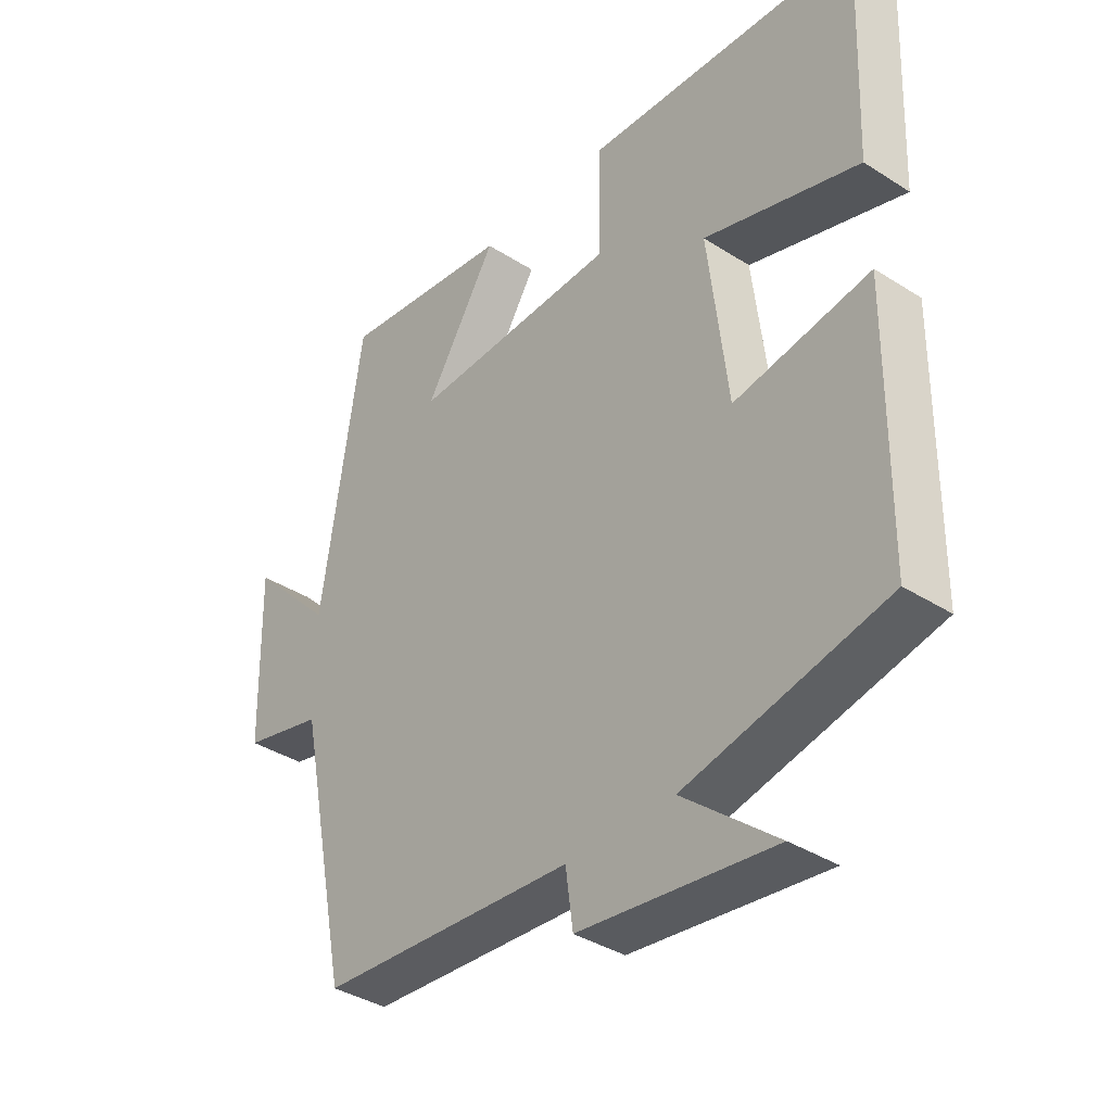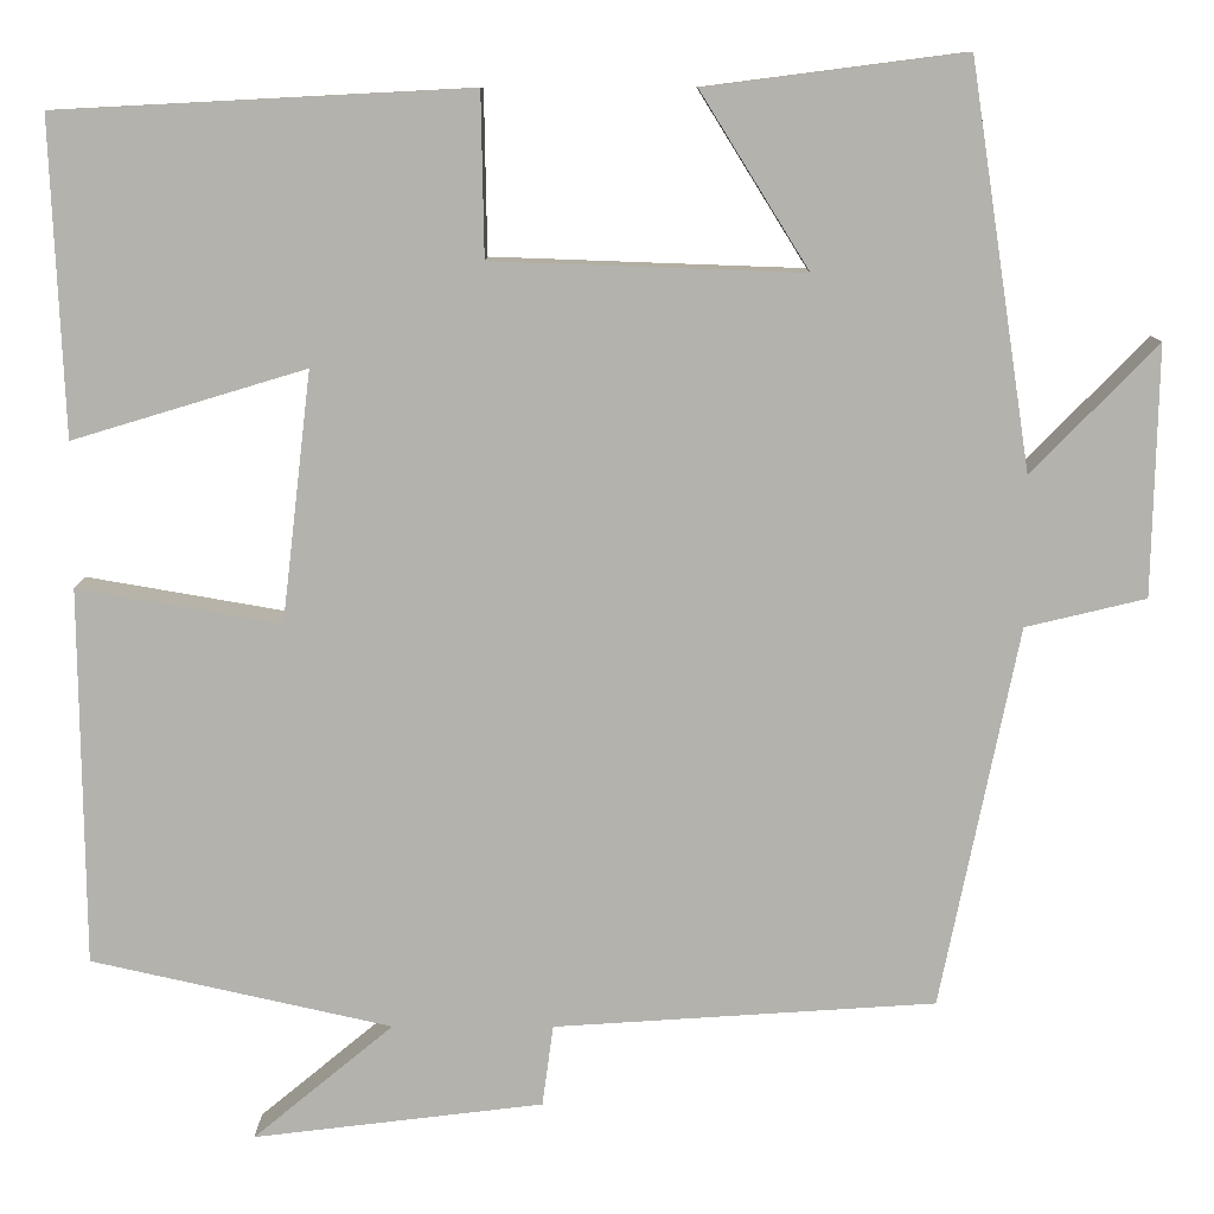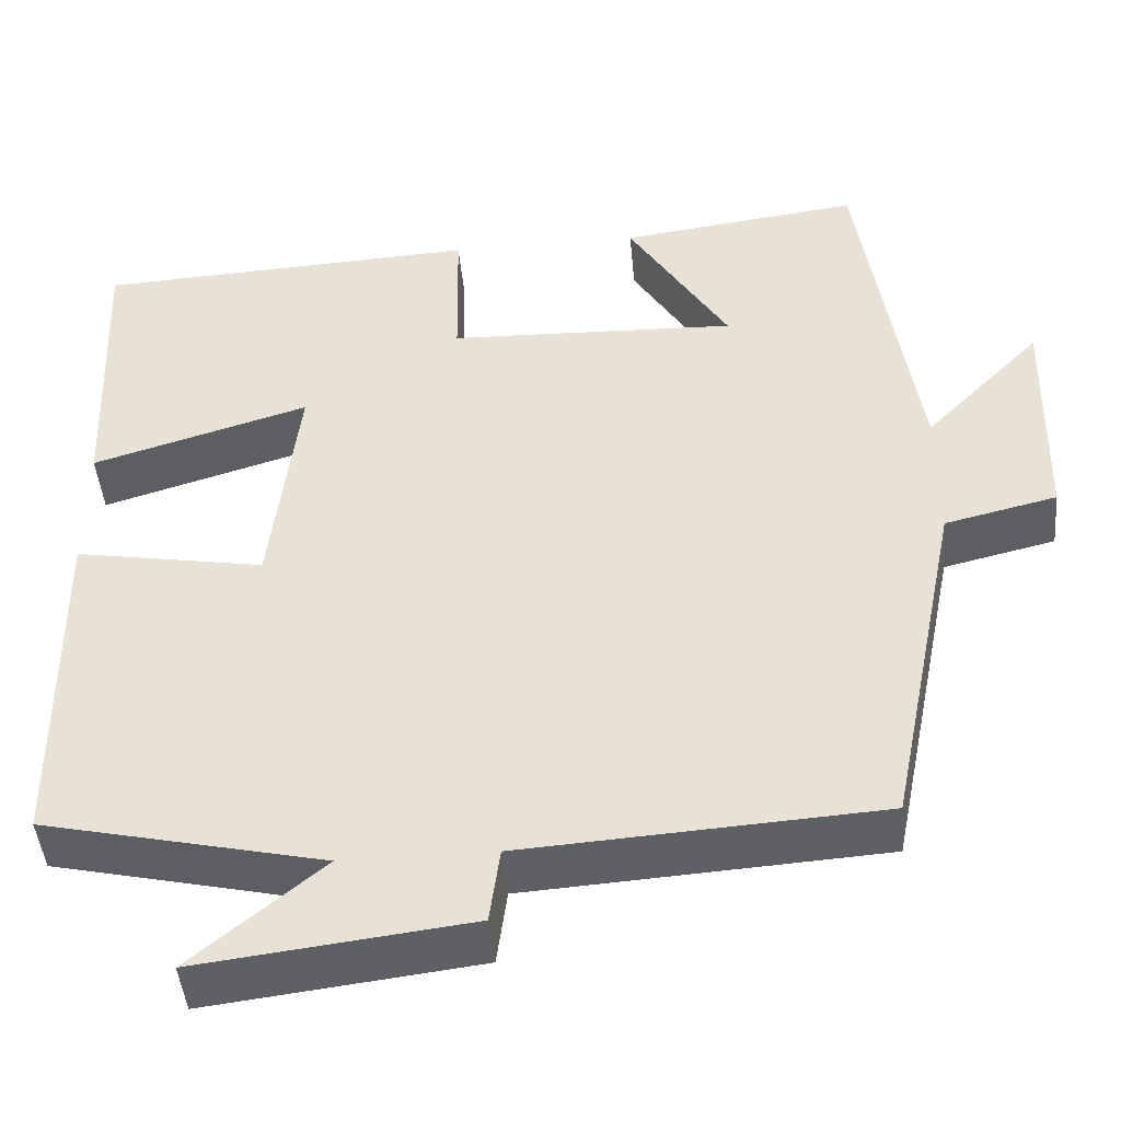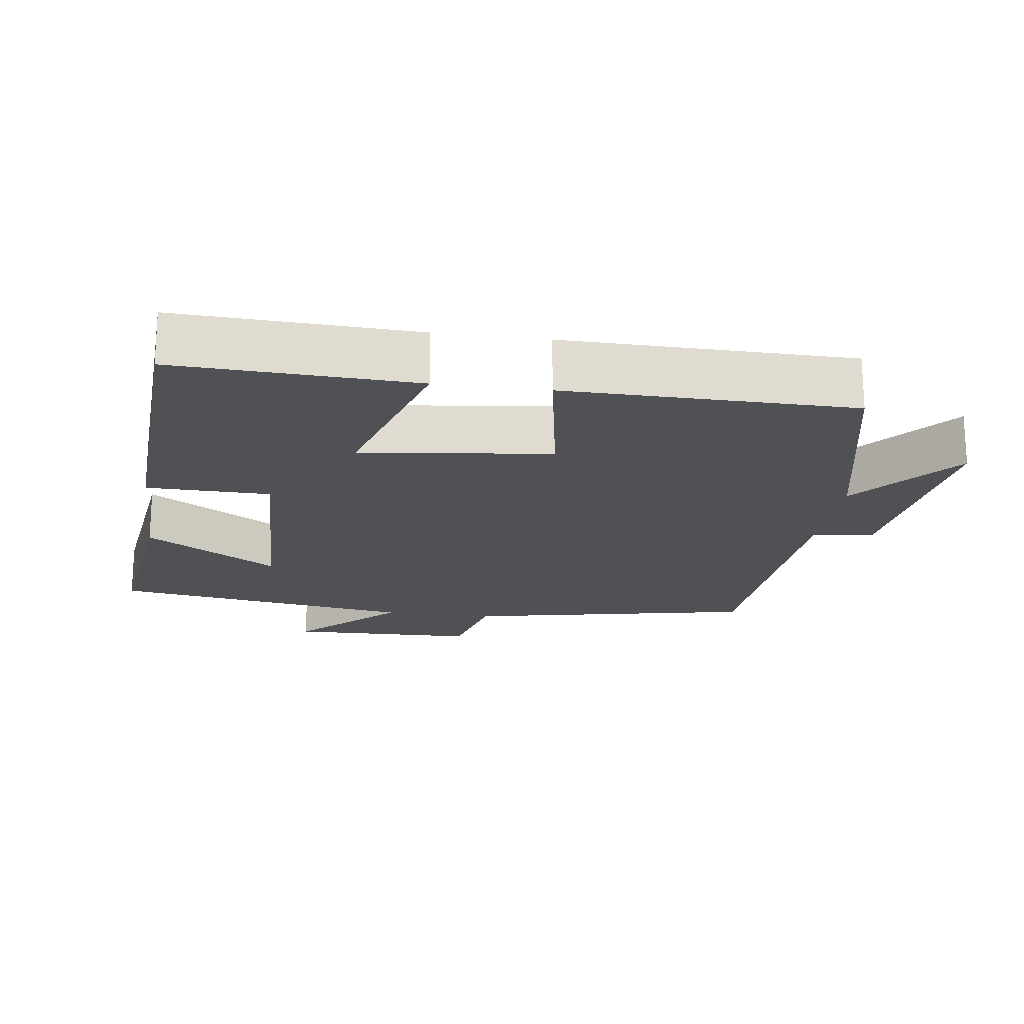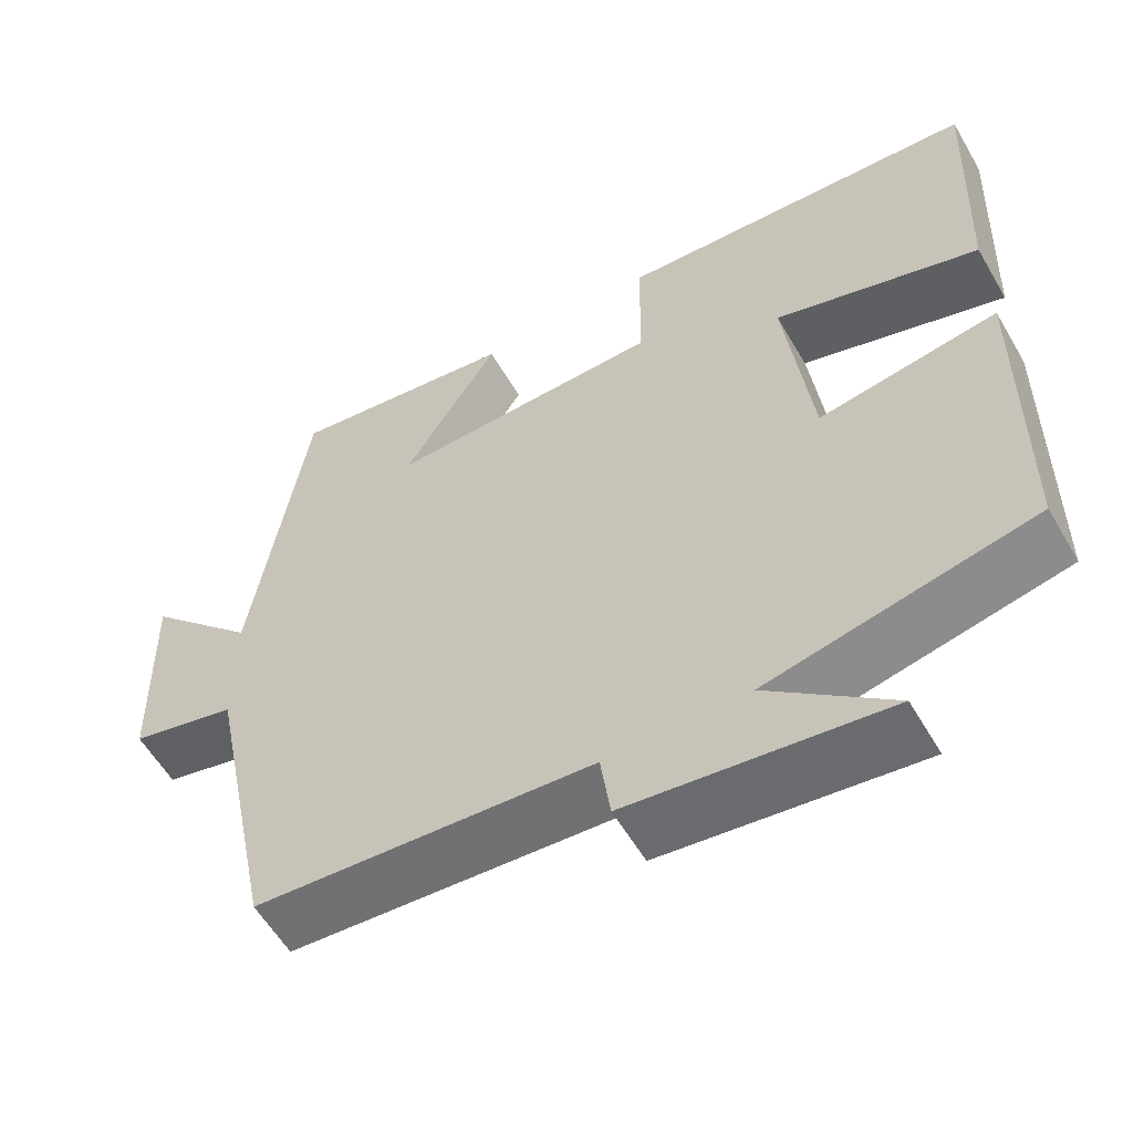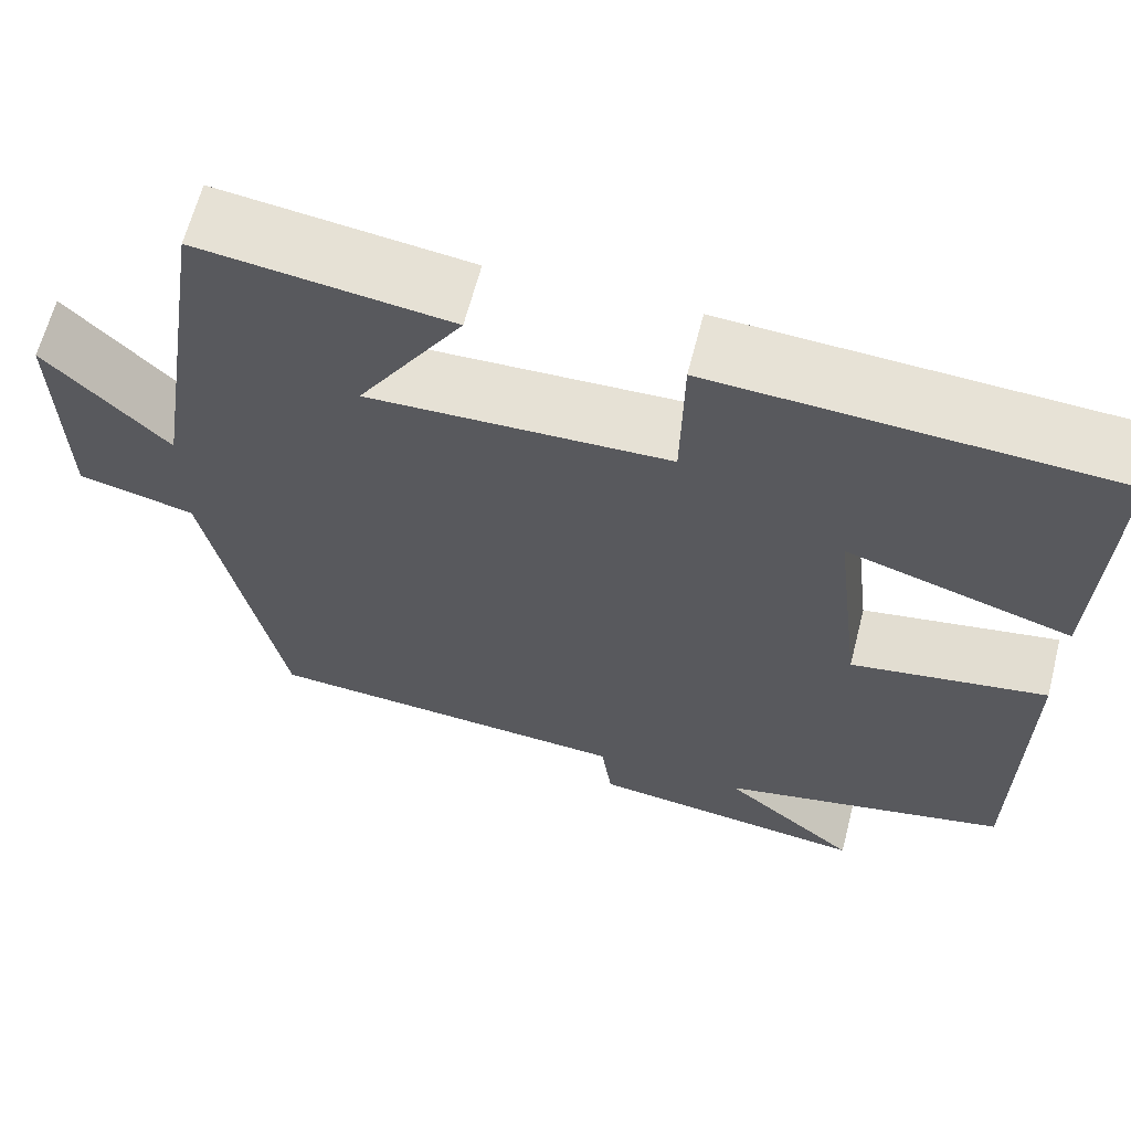
<metadata>
{"format":"obj","ext":"obj","renderer":"f3d","projection":"perspective","resolution":1024,"background":"white","views":[{"elev":-37.4,"azim":50.6,"up":"+Z"},{"elev":10.4,"azim":-179.7,"up":"+Z"},{"elev":-45.3,"azim":-174.9,"up":"+Z"},{"elev":-19.5,"azim":82.1,"up":"+Y"},{"elev":-57.6,"azim":30.0,"up":"+Z"},{"elev":63.7,"azim":14.4,"up":"+Z"}]}
</metadata>
<code>
v -0.434 0.07 0.536
v -0.154 0.07 0.5
v -0.271 0.07 0.312
v 0.065 0.07 0.324
v 0.068 0.07 0.5
v 0.514 0.07 0.477
v 0.5 0.07 0.137
v 0.248 0.07 0.213
v 0.28 0.07 -0.057
v 0.5 0.07 -0.019
v 0.496 0.07 -0.427
v 0.171 0.07 -0.5
v 0.323 0.07 -0.626
v 0.009 0.07 -0.588
v -0.003 0.07 -0.5
v -0.416 0.07 -0.473
v -0.5 0.07 -0.06
v -0.63 0.07 -0.029
v -0.636 0.07 0.241
v -0.5 0.07 0.102
v -0.434 0 0.536
v -0.154 0 0.5
v -0.271 0 0.312
v 0.065 0 0.324
v 0.068 0 0.5
v 0.514 0 0.477
v 0.5 0 0.137
v 0.248 0 0.213
v 0.28 0 -0.057
v 0.5 0 -0.019
v 0.496 0 -0.427
v 0.171 0 -0.5
v 0.323 0 -0.626
v 0.009 0 -0.588
v -0.003 0 -0.5
v -0.416 0 -0.473
v -0.5 0 -0.06
v -0.63 0 -0.029
v -0.636 0 0.241
v -0.5 0 0.102
f 17 18 19 20
f 17 20 1
f 16 17 1
f 15 16 1
f 12 13 14 15
f 11 12 15
f 10 11 15
f 9 10 15
f 8 9 15
f 6 7 8
f 5 6 8
f 4 5 8
f 3 4 8 15
f 1 2 3
f 1 3 15
f 40 39 38 37
f 21 40 37
f 21 37 36
f 21 36 35
f 35 34 33 32
f 35 32 31
f 35 31 30
f 35 30 29
f 35 29 28
f 28 27 26
f 28 26 25
f 28 25 24
f 35 28 24 23
f 23 22 21
f 35 23 21
f 1 21 22 2
f 2 22 23 3
f 3 23 24 4
f 4 24 25 5
f 5 25 26 6
f 6 26 27 7
f 7 27 28 8
f 8 28 29 9
f 9 29 30 10
f 10 30 31 11
f 11 31 32 12
f 12 32 33 13
f 13 33 34 14
f 14 34 35 15
f 15 35 36 16
f 16 36 37 17
f 17 37 38 18
f 18 38 39 19
f 19 39 40 20
f 20 40 21 1

</code>
